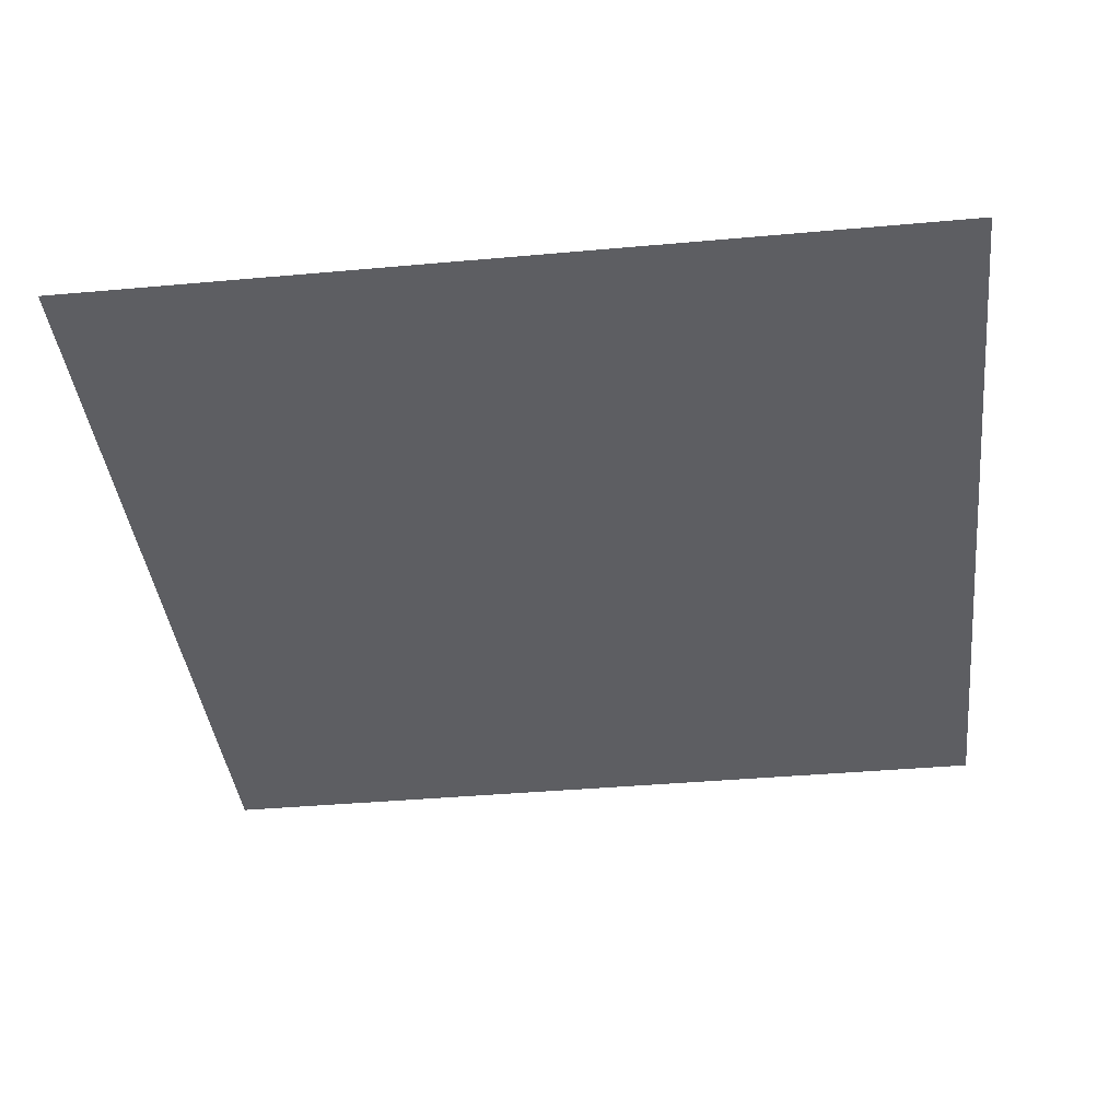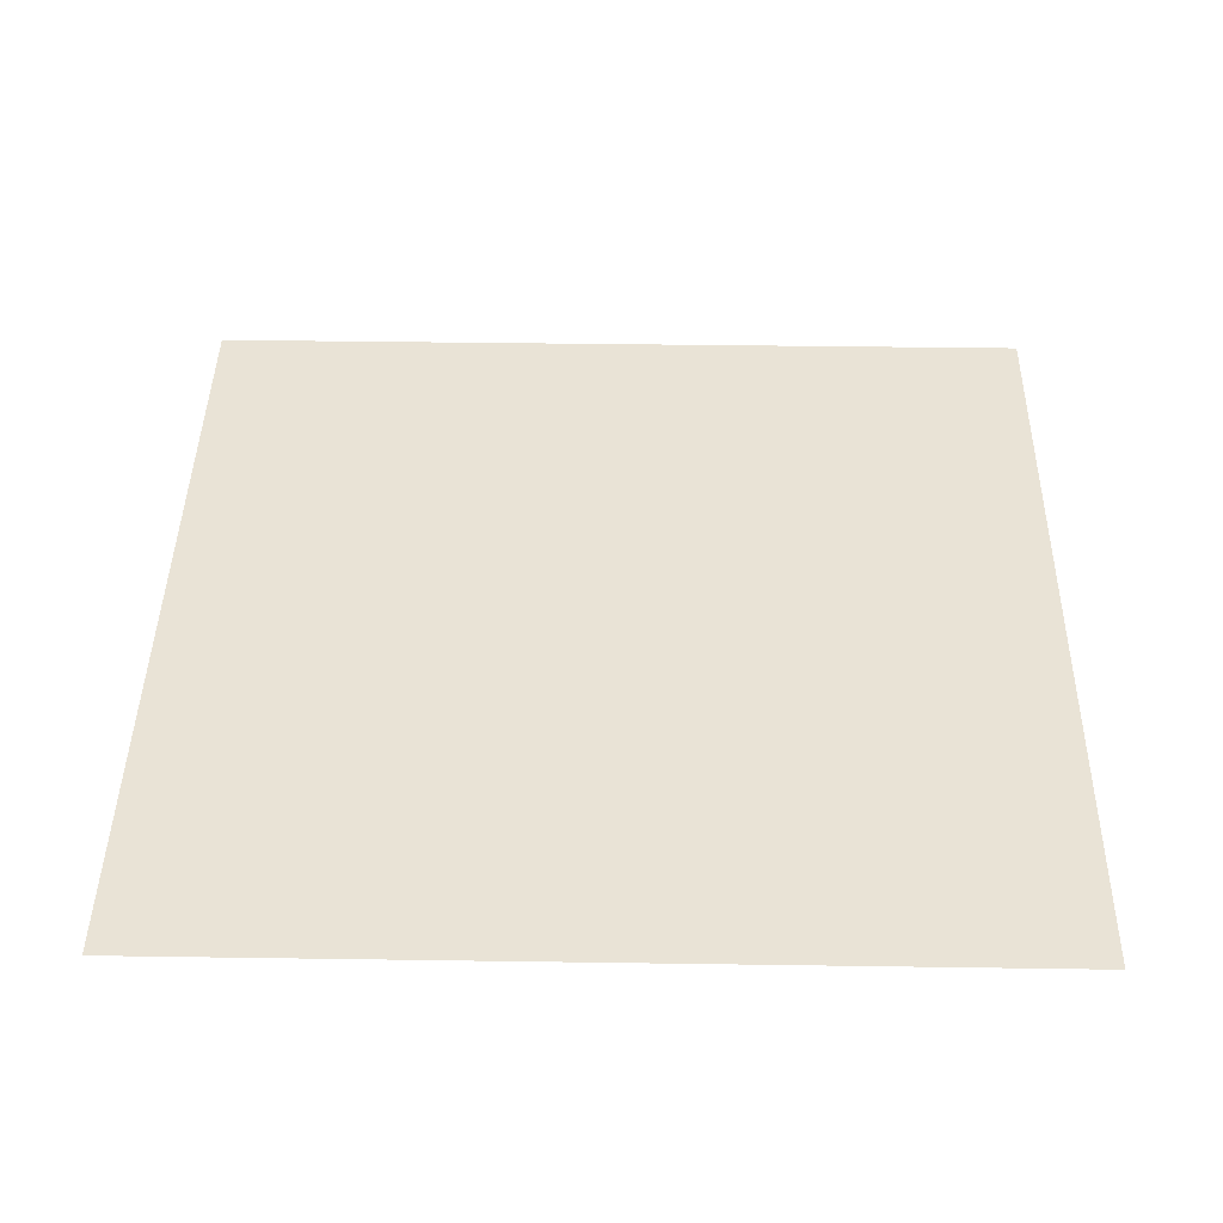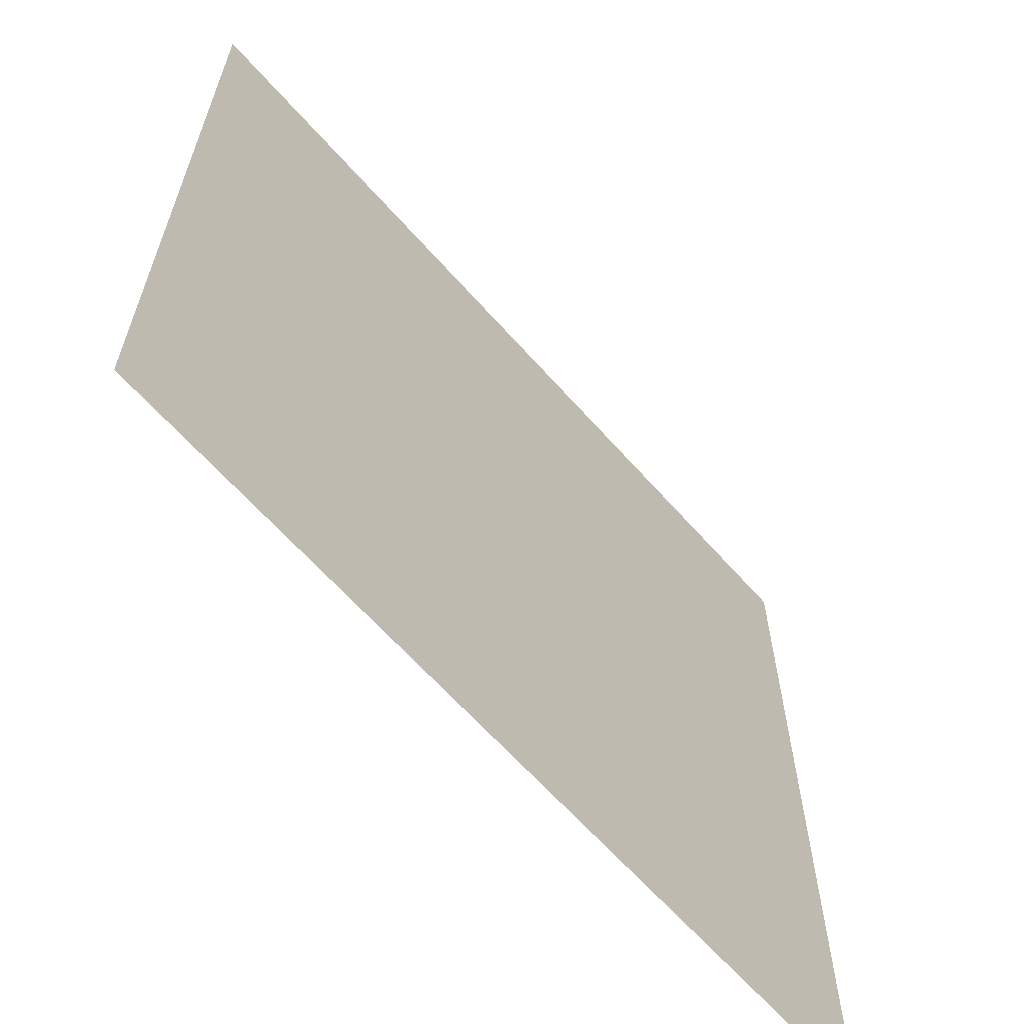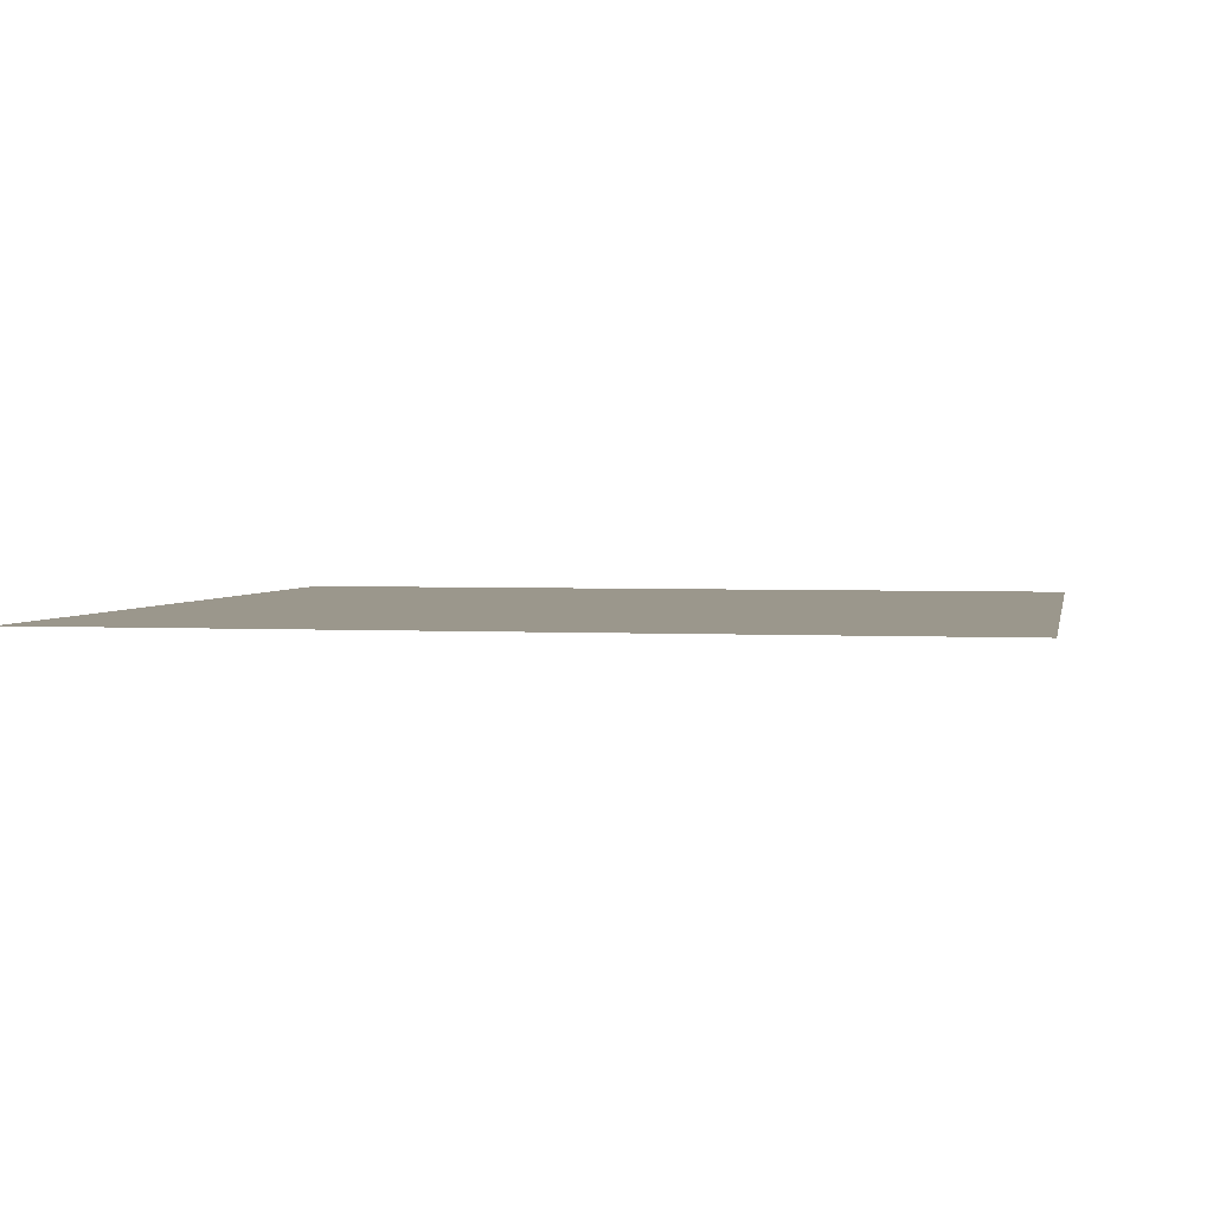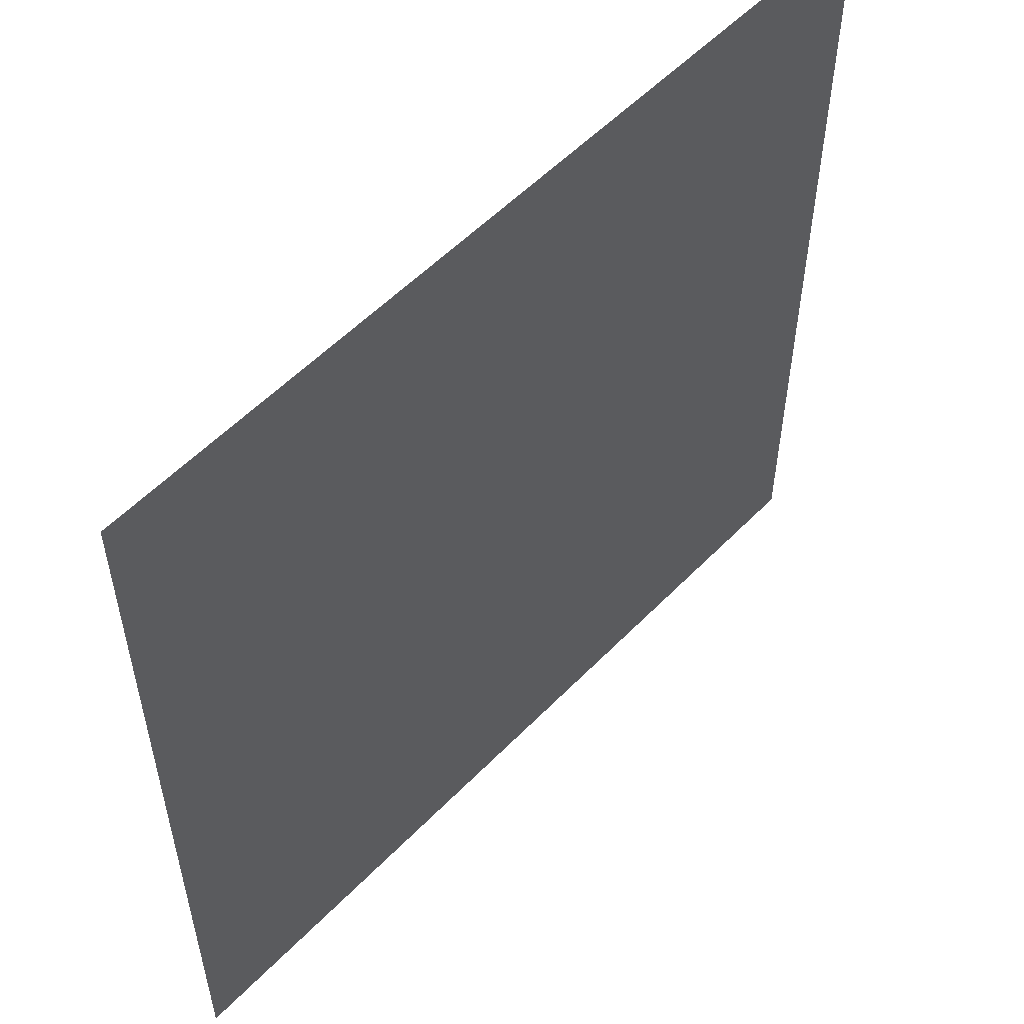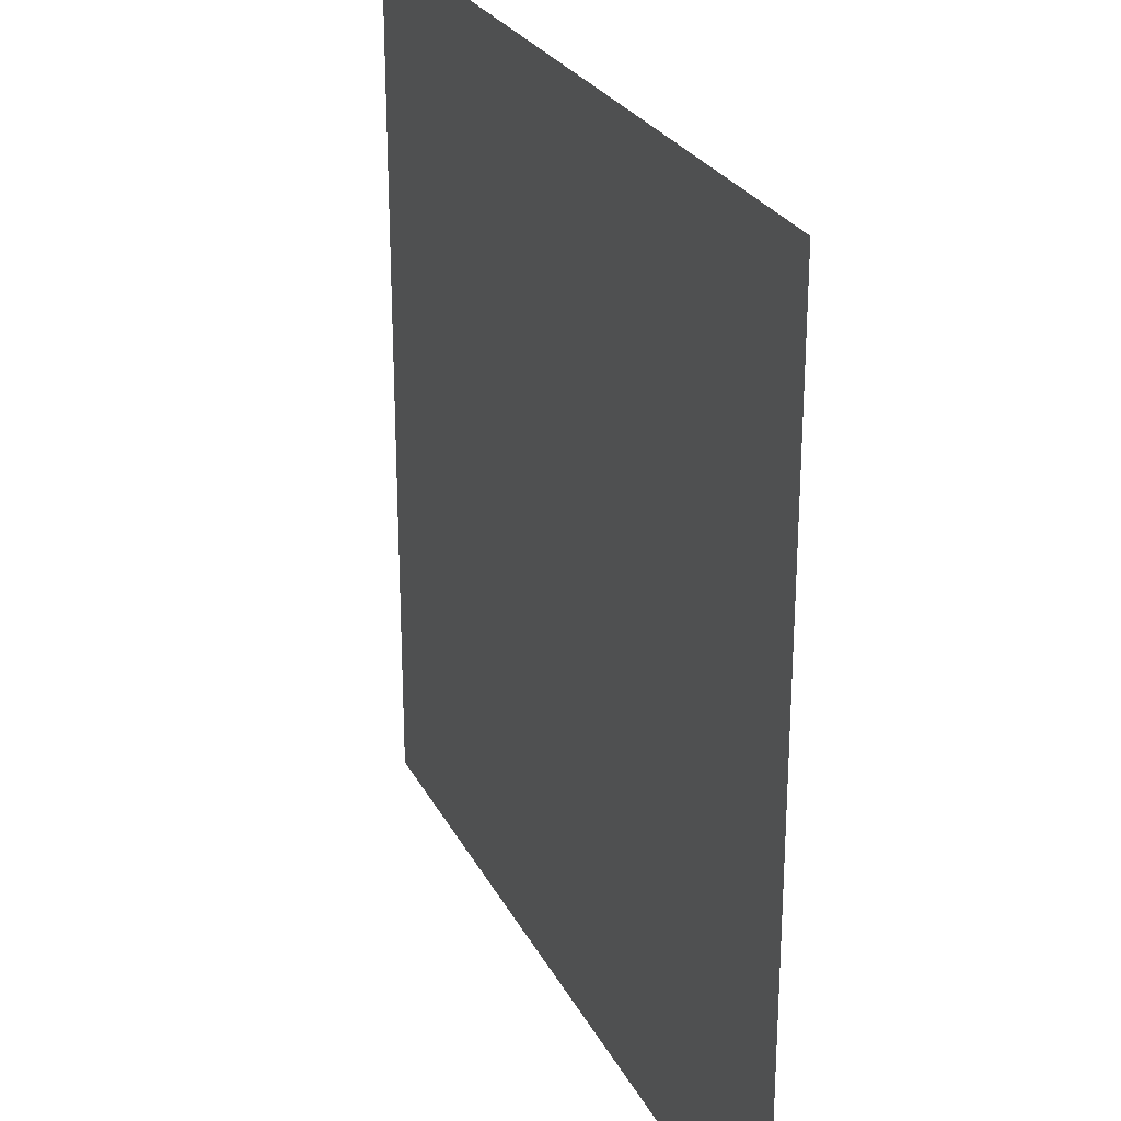
<metadata>
{"format":"obj","ext":"obj","renderer":"f3d","projection":"perspective","resolution":1024,"background":"white","views":[{"elev":-39.3,"azim":6.4,"up":"+Y"},{"elev":42.3,"azim":91.0,"up":"+Y"},{"elev":-64.1,"azim":131.5,"up":"+Z"},{"elev":2.7,"azim":101.0,"up":"+Y"},{"elev":55.4,"azim":-46.9,"up":"+Z"},{"elev":26.2,"azim":-112.1,"up":"+Z"}]}
</metadata>
<code>
v 0.5 0.125 0.5
v -0.5 0.125 0.5
v -0.5 0.125 -0.5
v 0.5 0.125 -0.5
f 1 2 3
f 1 3 4

</code>
